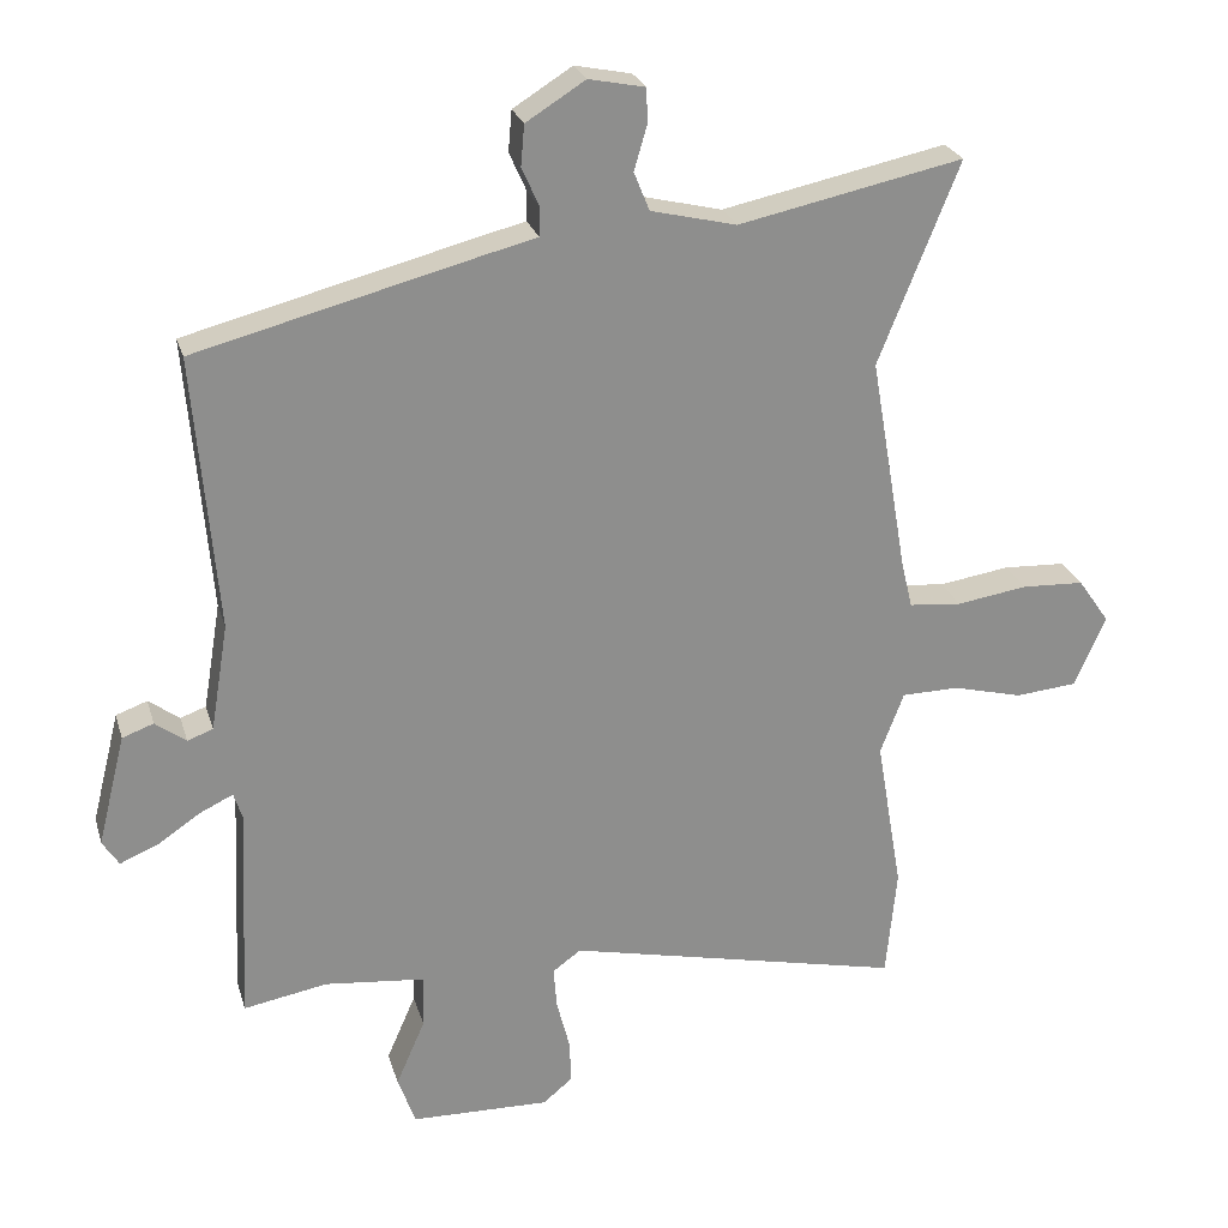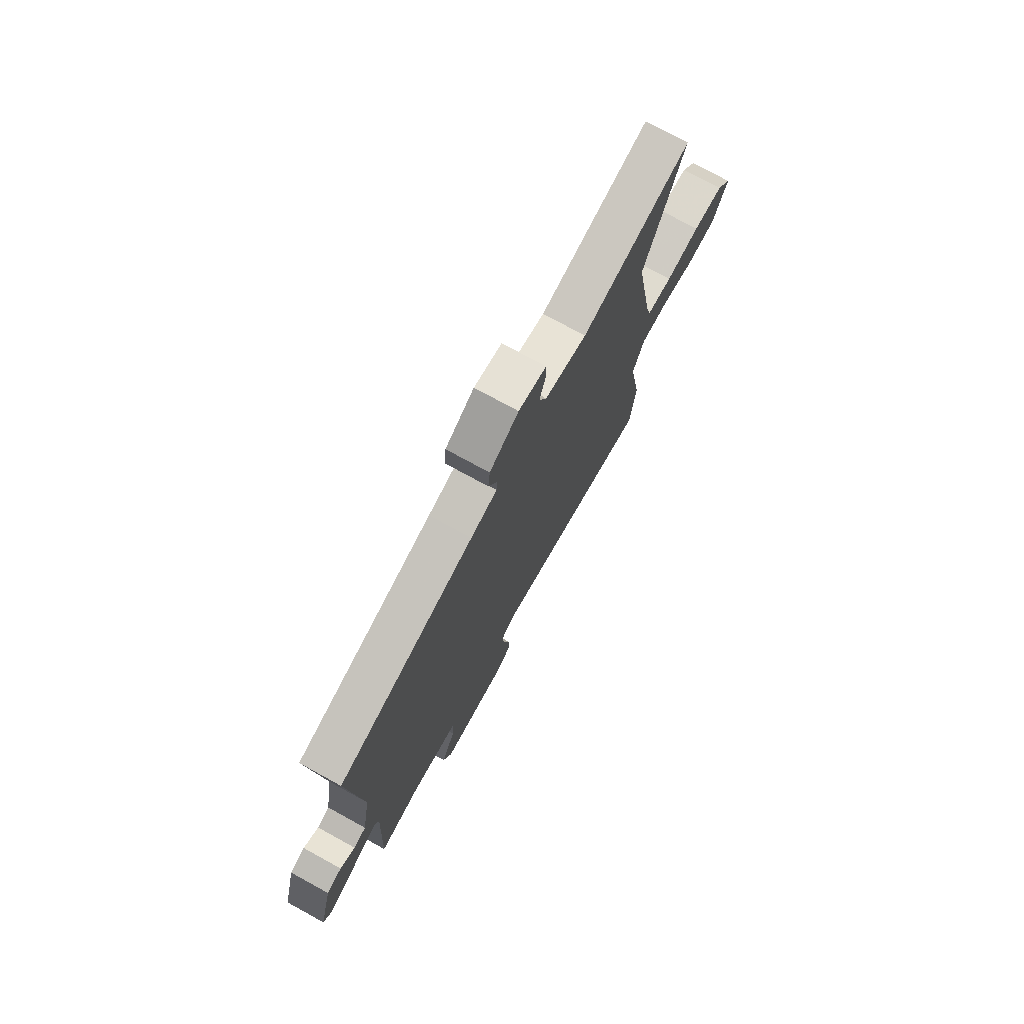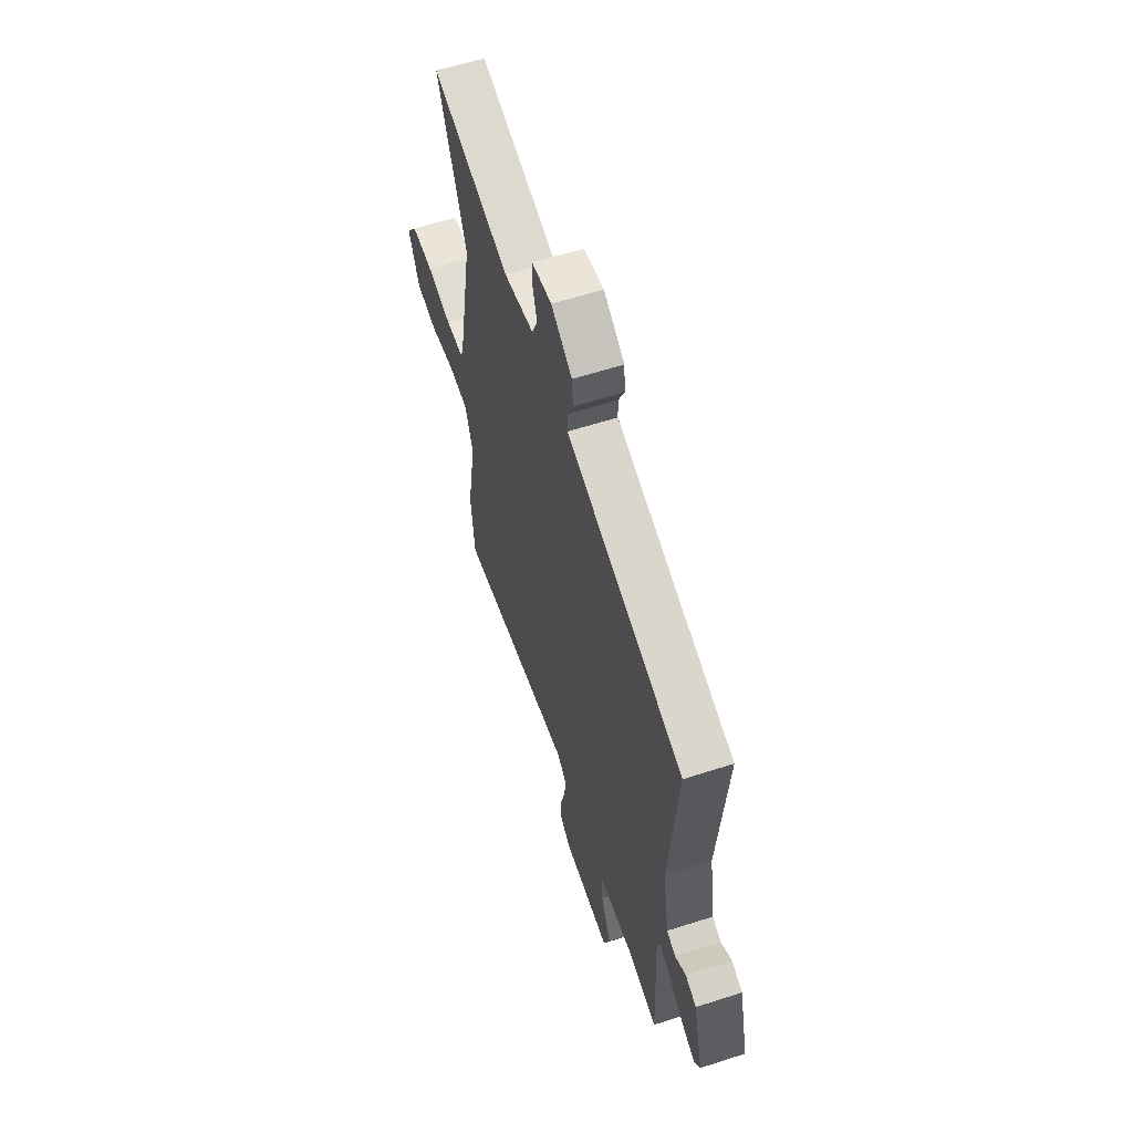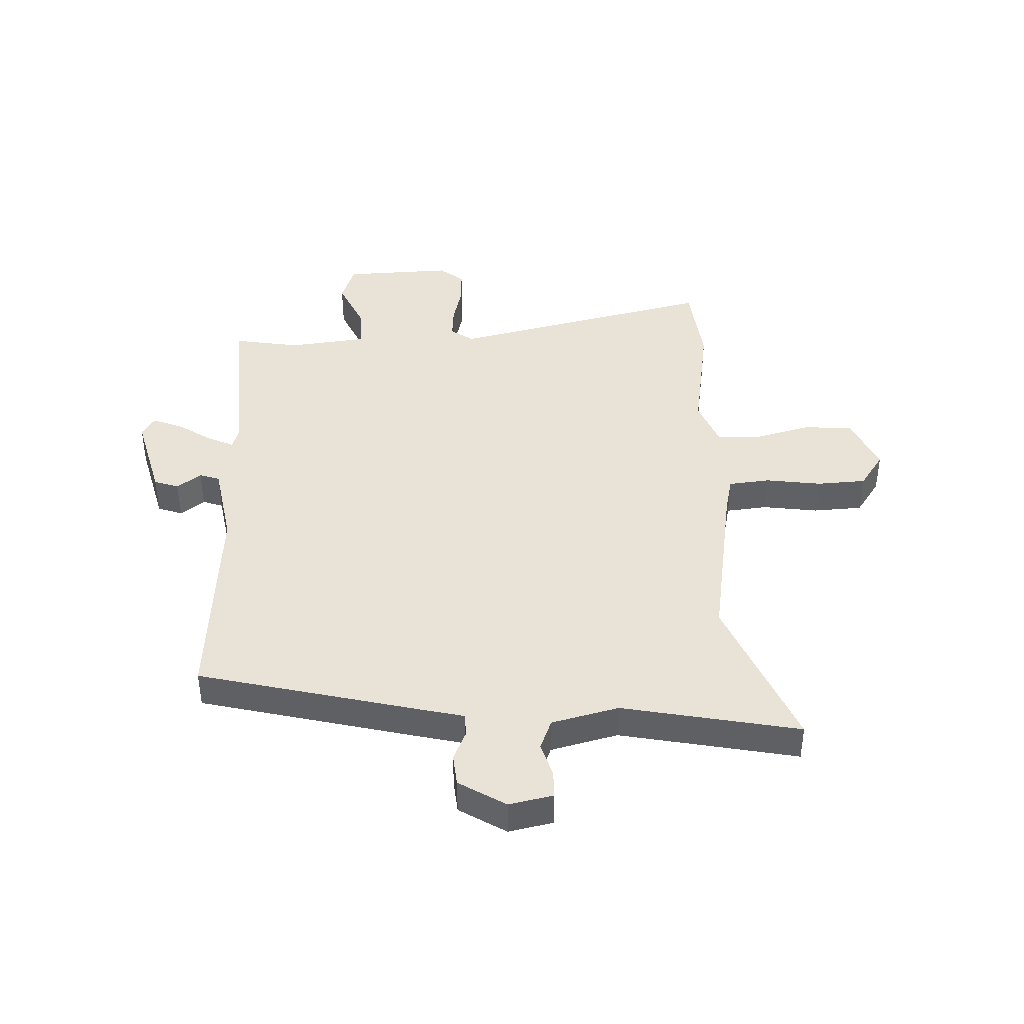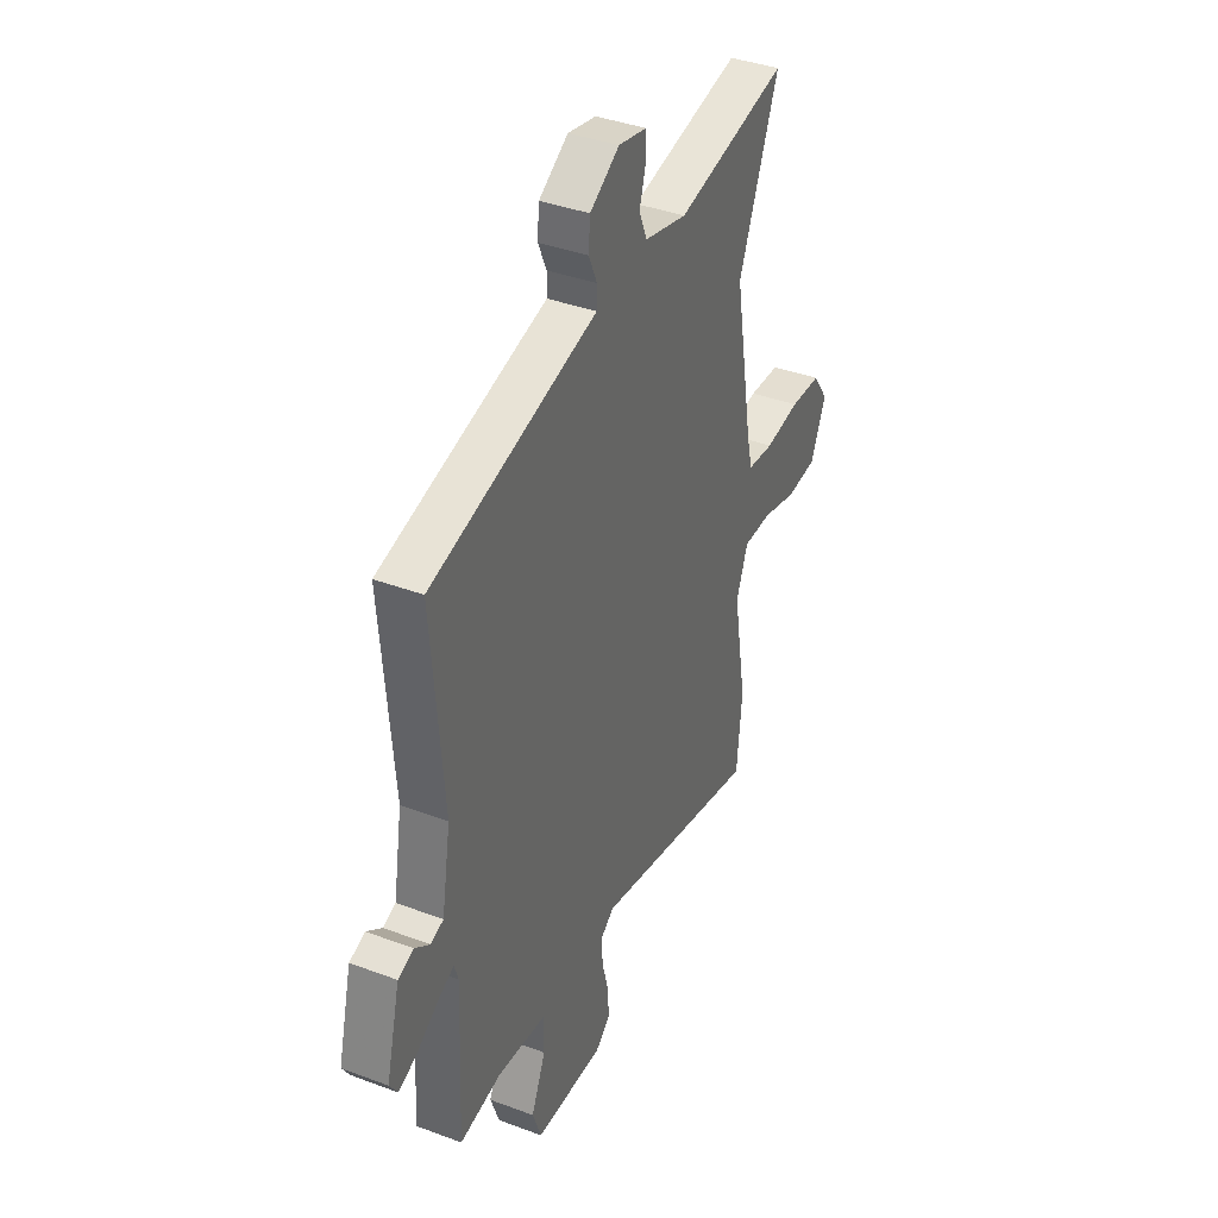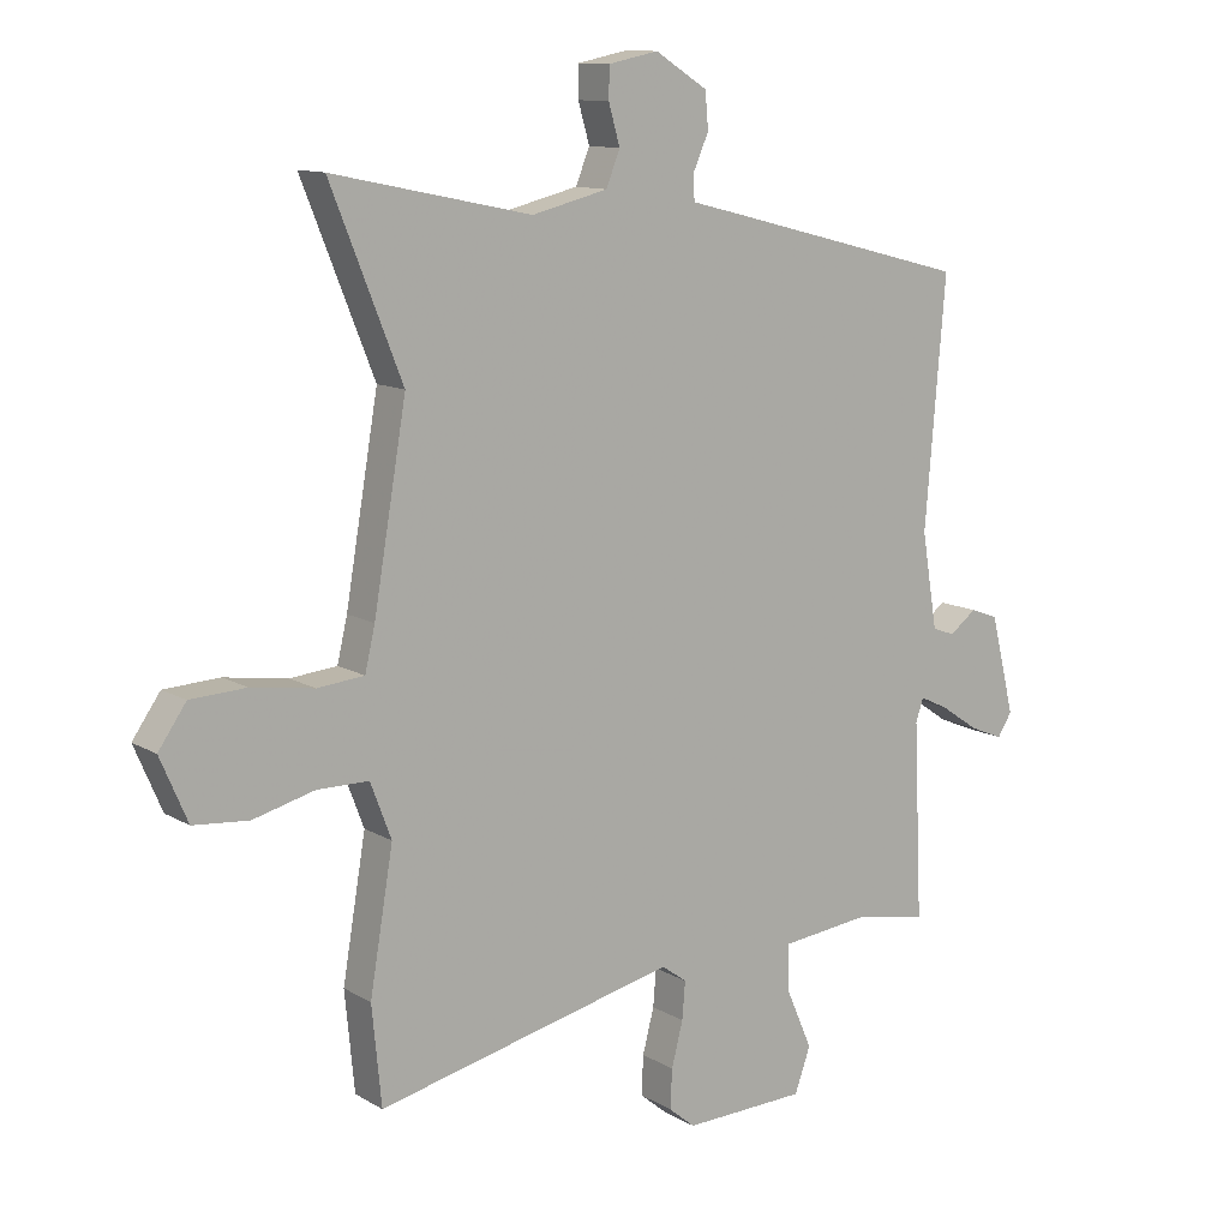
<metadata>
{"format":"obj","ext":"obj","renderer":"f3d","projection":"perspective","resolution":1024,"background":"white","views":[{"elev":25.1,"azim":-15.1,"up":"+Z"},{"elev":75.6,"azim":-61.3,"up":"+Z"},{"elev":60.8,"azim":-108.2,"up":"+Z"},{"elev":41.5,"azim":-2.8,"up":"+Y"},{"elev":38.5,"azim":-64.7,"up":"+Z"},{"elev":11.8,"azim":143.8,"up":"+Z"}]}
</metadata>
<code>
v 0.546 0.07 0.614
v 0.433 0.07 0.332
v 0.485 0.07 0.03
v 0.501 0.07 -0.038
v 0.575 0.07 -0.045
v 0.674 0.07 -0.03
v 0.762 0.07 -0.034
v 0.806 0.07 -0.097
v 0.763 0.07 -0.197
v 0.676 0.07 -0.205
v 0.578 0.07 -0.18
v 0.497 0.07 -0.181
v 0.464 0.07 -0.268
v 0.501 0.07 -0.486
v 0.486 0.07 -0.641
v 0.011 0.07 -0.534
v -0.029 0.07 -0.563
v -0.024 0.07 -0.622
v -0.006 0.07 -0.692
v -0.003 0.07 -0.754
v -0.045 0.07 -0.789
v -0.24 0.07 -0.784
v -0.265 0.07 -0.714
v -0.224 0.07 -0.62
v -0.222 0.07 -0.545
v -0.363 0.07 -0.53
v -0.481 0.07 -0.551
v -0.467 0.07 -0.243
v -0.479 0.07 -0.206
v -0.525 0.07 -0.228
v -0.586 0.07 -0.269
v -0.639 0.07 -0.291
v -0.662 0.07 -0.255
v -0.623 0.07 -0.099
v -0.579 0.07 -0.083
v -0.536 0.07 -0.115
v -0.5 0.07 -0.102
v -0.475 0.07 0.048
v -0.507 0.07 0.434
v -0.114 0.07 0.535
v -0.038 0.07 0.554
v -0.037 0.07 0.595
v -0.061 0.07 0.649
v -0.056 0.07 0.706
v 0.027 0.07 0.758
v 0.106 0.07 0.742
v 0.107 0.07 0.693
v 0.089 0.07 0.631
v 0.111 0.07 0.577
v 0.231 0.07 0.548
v 0.546 0 0.614
v 0.433 0 0.332
v 0.485 0 0.03
v 0.501 0 -0.038
v 0.575 0 -0.045
v 0.674 0 -0.03
v 0.762 0 -0.034
v 0.806 0 -0.097
v 0.763 0 -0.197
v 0.676 0 -0.205
v 0.578 0 -0.18
v 0.497 0 -0.181
v 0.464 0 -0.268
v 0.501 0 -0.486
v 0.486 0 -0.641
v 0.011 0 -0.534
v -0.029 0 -0.563
v -0.024 0 -0.622
v -0.006 0 -0.692
v -0.003 0 -0.754
v -0.045 0 -0.789
v -0.24 0 -0.784
v -0.265 0 -0.714
v -0.224 0 -0.62
v -0.222 0 -0.545
v -0.363 0 -0.53
v -0.481 0 -0.551
v -0.467 0 -0.243
v -0.479 0 -0.206
v -0.525 0 -0.228
v -0.586 0 -0.269
v -0.639 0 -0.291
v -0.662 0 -0.255
v -0.623 0 -0.099
v -0.579 0 -0.083
v -0.536 0 -0.115
v -0.5 0 -0.102
v -0.475 0 0.048
v -0.507 0 0.434
v -0.114 0 0.535
v -0.038 0 0.554
v -0.037 0 0.595
v -0.061 0 0.649
v -0.056 0 0.706
v 0.027 0 0.758
v 0.106 0 0.742
v 0.107 0 0.693
v 0.089 0 0.631
v 0.111 0 0.577
v 0.231 0 0.548
f 45 46 47 48
f 45 48 49
f 42 43 44 45
f 41 42 45 49
f 38 39 40 41
f 37 38 41 49
f 33 34 35 36
f 33 36 37
f 30 31 32 33
f 29 30 33 37
f 28 29 37 49
f 26 27 28 49
f 21 22 23 24
f 21 24 25
f 18 19 20 21
f 17 18 21 25
f 16 17 25 26
f 13 14 15 16
f 12 13 16 26
f 8 9 10 11
f 8 11 12
f 5 6 7 8
f 4 5 8 12
f 3 4 12 26
f 50 1 2
f 26 49 50
f 2 3 26 50
f 98 97 96 95
f 99 98 95
f 95 94 93 92
f 99 95 92 91
f 91 90 89 88
f 99 91 88 87
f 86 85 84 83
f 87 86 83
f 83 82 81 80
f 87 83 80 79
f 99 87 79 78
f 99 78 77 76
f 74 73 72 71
f 75 74 71
f 71 70 69 68
f 75 71 68 67
f 76 75 67 66
f 66 65 64 63
f 76 66 63 62
f 61 60 59 58
f 62 61 58
f 58 57 56 55
f 62 58 55 54
f 76 62 54 53
f 52 51 100
f 100 99 76
f 100 76 53 52
f 1 51 52 2
f 2 52 53 3
f 3 53 54 4
f 4 54 55 5
f 5 55 56 6
f 6 56 57 7
f 7 57 58 8
f 8 58 59 9
f 9 59 60 10
f 10 60 61 11
f 11 61 62 12
f 12 62 63 13
f 13 63 64 14
f 14 64 65 15
f 15 65 66 16
f 16 66 67 17
f 17 67 68 18
f 18 68 69 19
f 19 69 70 20
f 20 70 71 21
f 21 71 72 22
f 22 72 73 23
f 23 73 74 24
f 24 74 75 25
f 25 75 76 26
f 26 76 77 27
f 27 77 78 28
f 28 78 79 29
f 29 79 80 30
f 30 80 81 31
f 31 81 82 32
f 32 82 83 33
f 33 83 84 34
f 34 84 85 35
f 35 85 86 36
f 36 86 87 37
f 37 87 88 38
f 38 88 89 39
f 39 89 90 40
f 40 90 91 41
f 41 91 92 42
f 42 92 93 43
f 43 93 94 44
f 44 94 95 45
f 45 95 96 46
f 46 96 97 47
f 47 97 98 48
f 48 98 99 49
f 49 99 100 50
f 50 100 51 1

</code>
